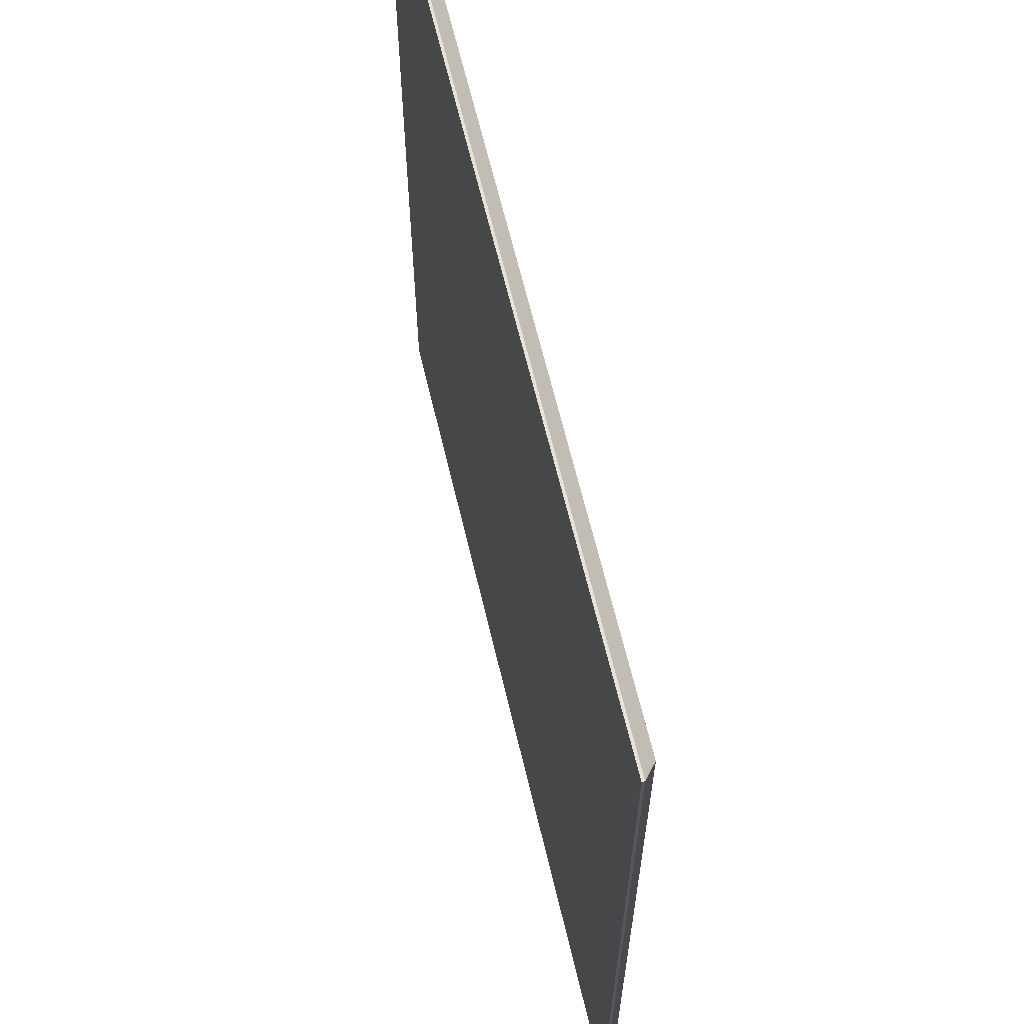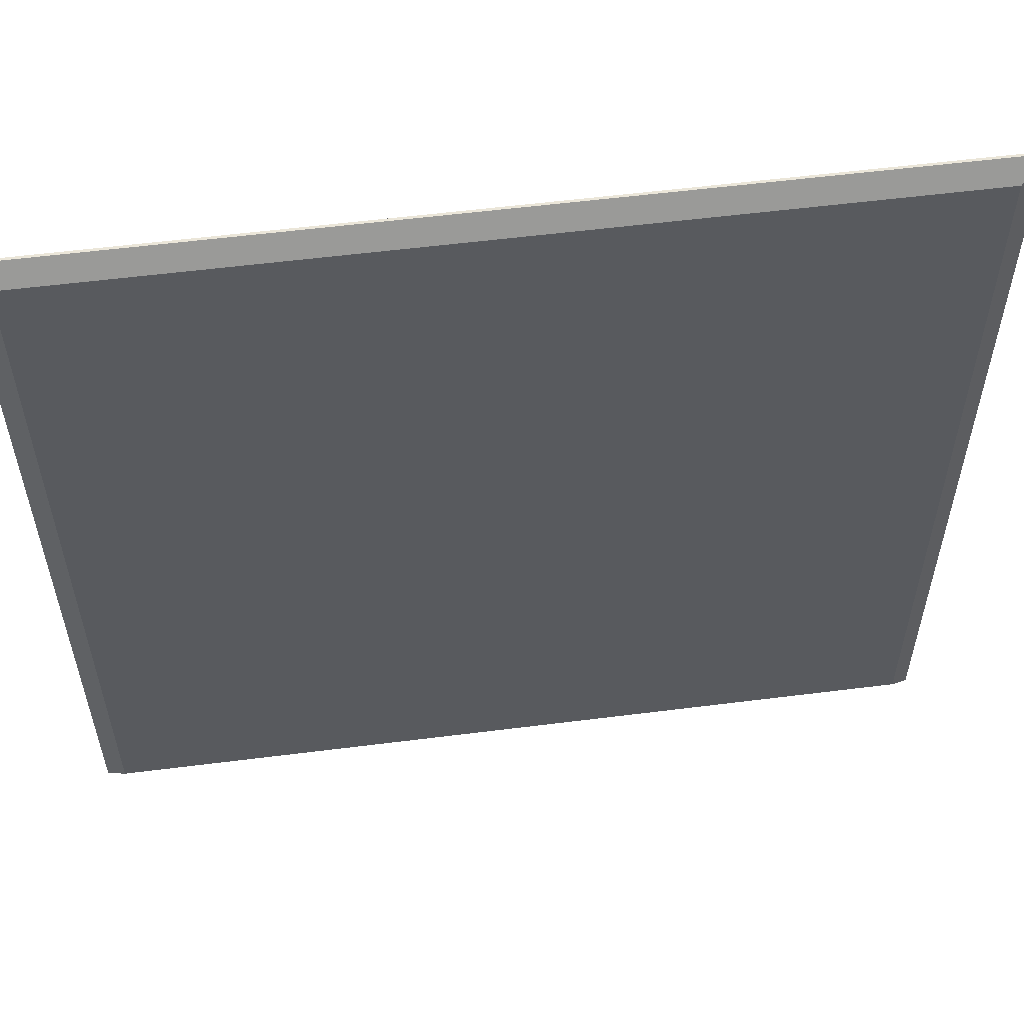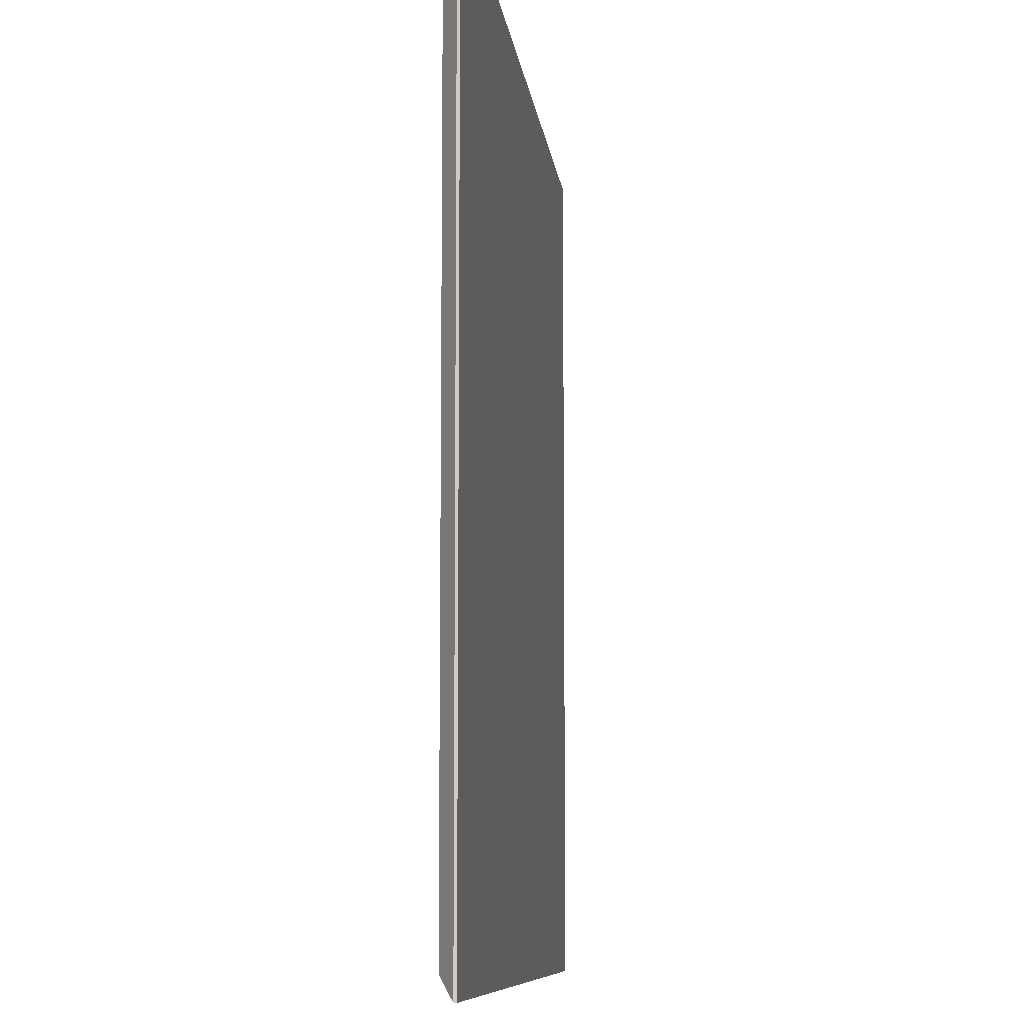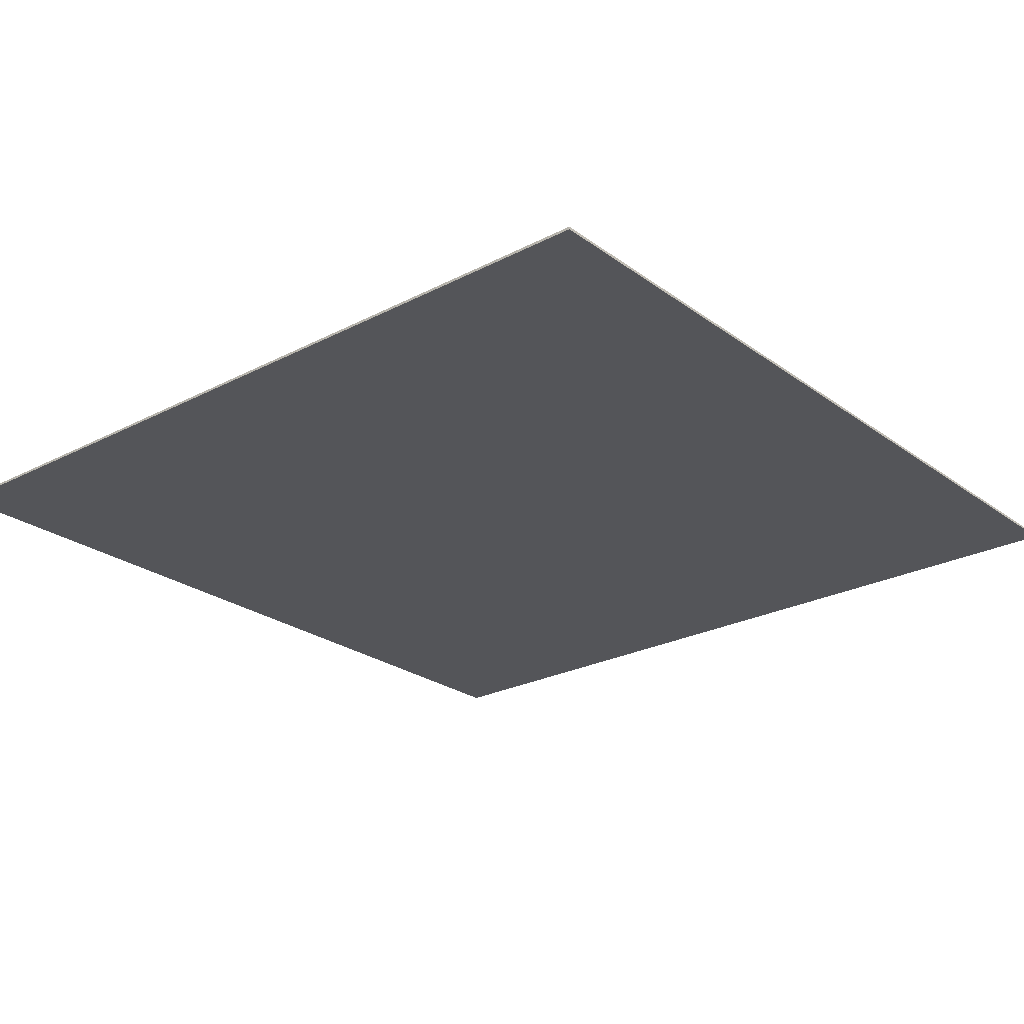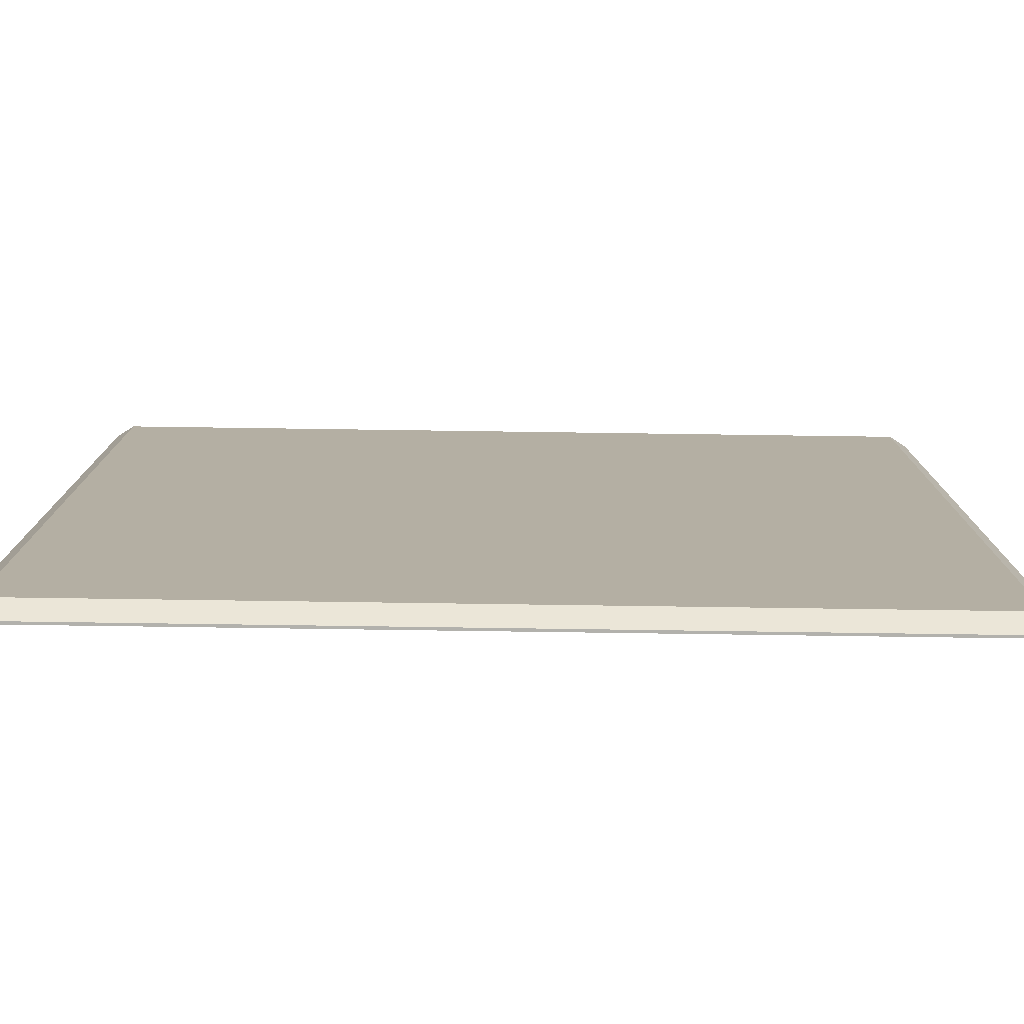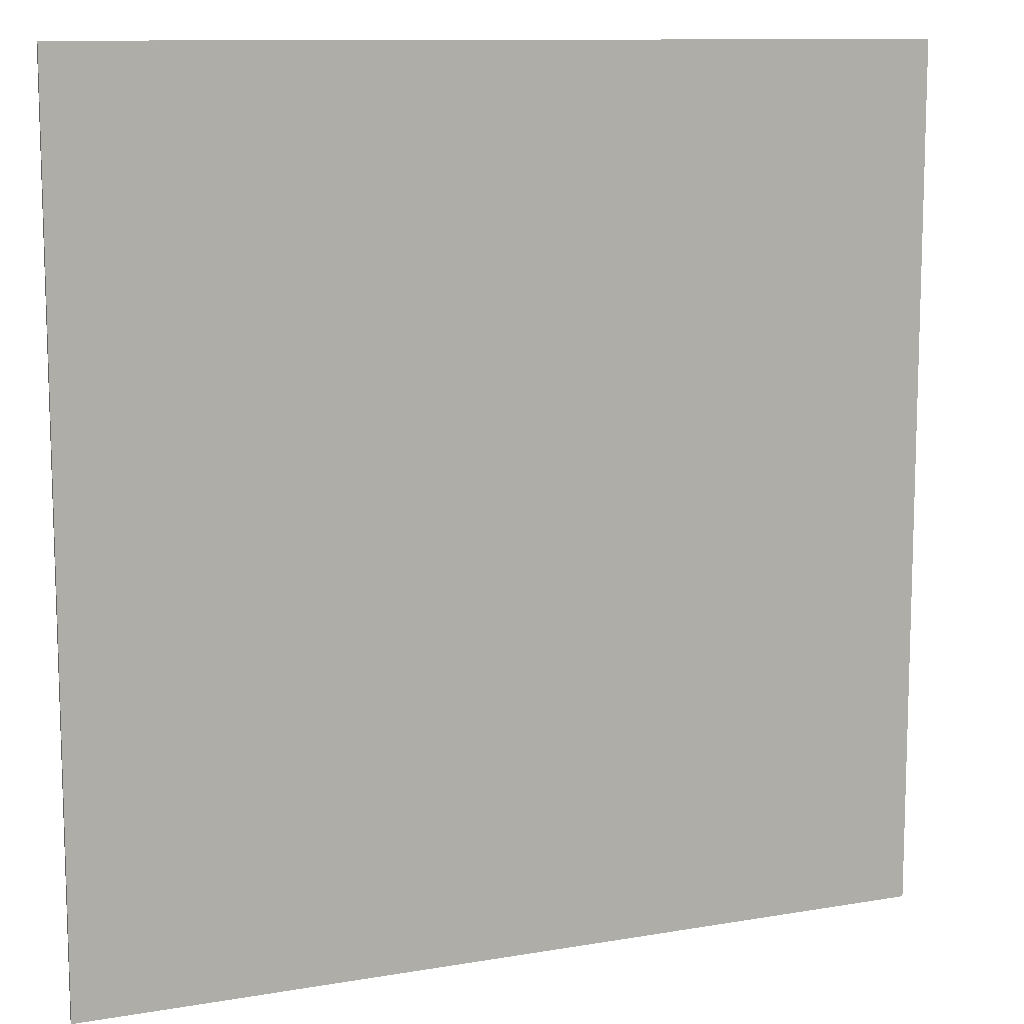
<metadata>
{"format":"obj","ext":"obj","renderer":"f3d","projection":"perspective","resolution":1024,"background":"white","views":[{"elev":64.0,"azim":76.7,"up":"+Z"},{"elev":57.1,"azim":172.5,"up":"+Z"},{"elev":-8.7,"azim":-83.5,"up":"+Z"},{"elev":-24.7,"azim":-139.7,"up":"+Y"},{"elev":-78.9,"azim":179.2,"up":"+Z"},{"elev":10.8,"azim":-23.2,"up":"+Z"}]}
</metadata>
<code>
o Cube
v 10.98 0.4067 -10.96
v 11.5 -0.035 -11.5
v 10.98 0.4067 10.98
v 11.5 -0.035 11.5
v -10.96 0.4067 -10.96
v -11.5 -0.035 -11.5
v -10.96 0.4067 10.98
v -11.5 -0.035 11.5
v 11.5 0.035 11.5
v -11.5 0.035 11.5
v 11.5 0.035 -11.5
v -11.5 0.035 -11.5
f 1 5 7 3
f 4 9 10 8
f 8 10 12 6
f 6 2 4 8
f 2 11 9 4
f 6 12 11 2
f 3 7 10 9
f 1 3 9 11
f 7 5 12 10
f 5 1 11 12

</code>
